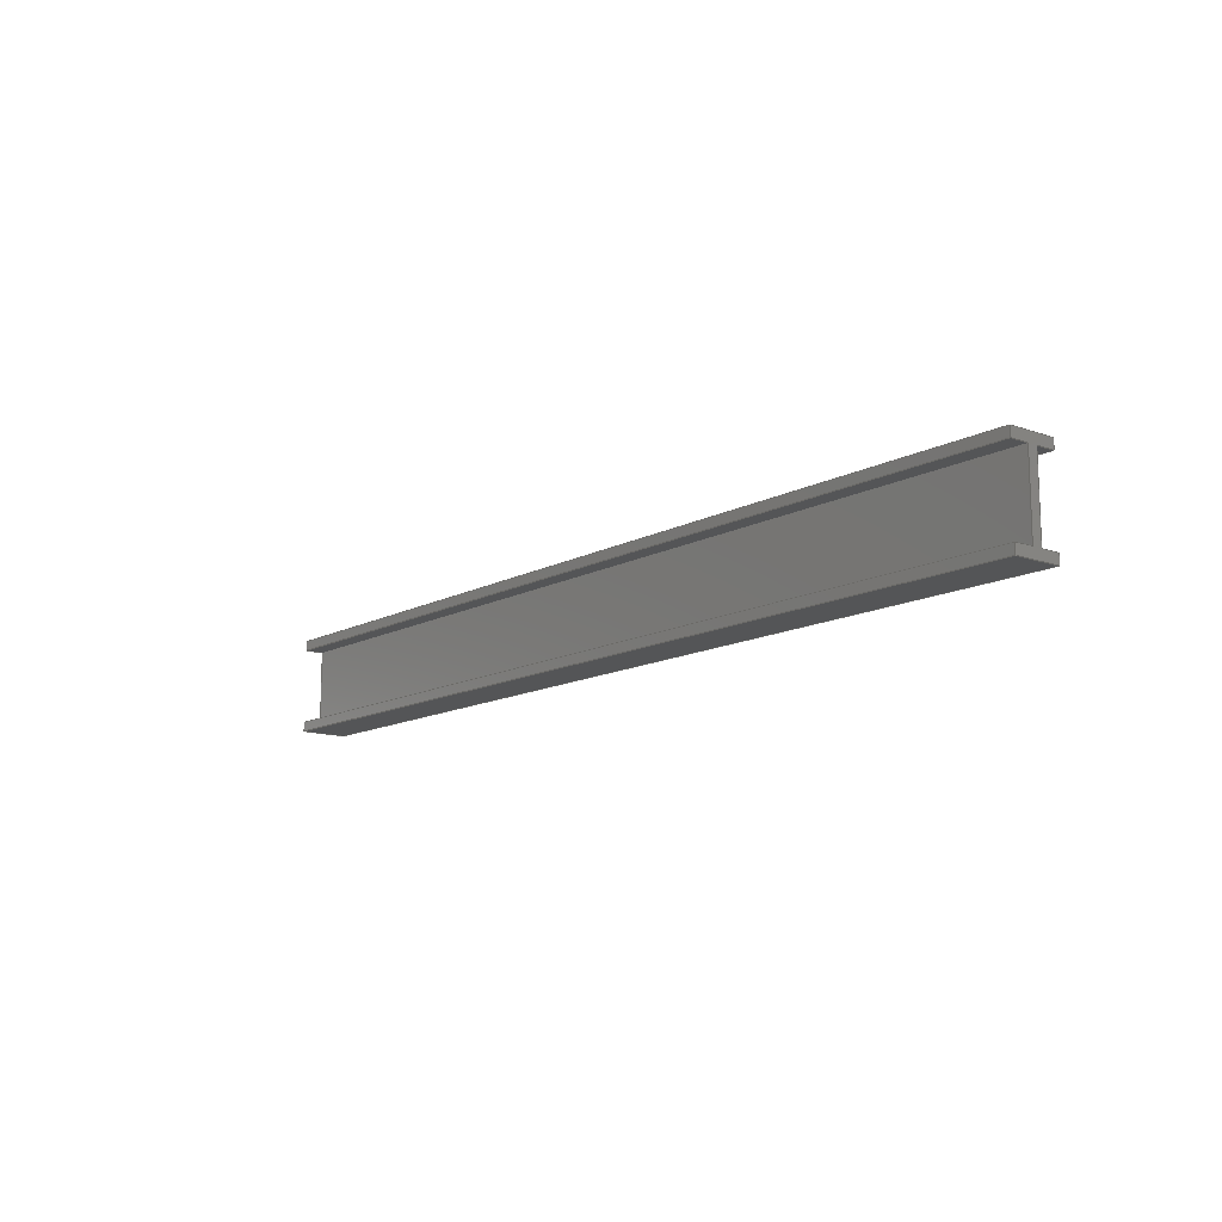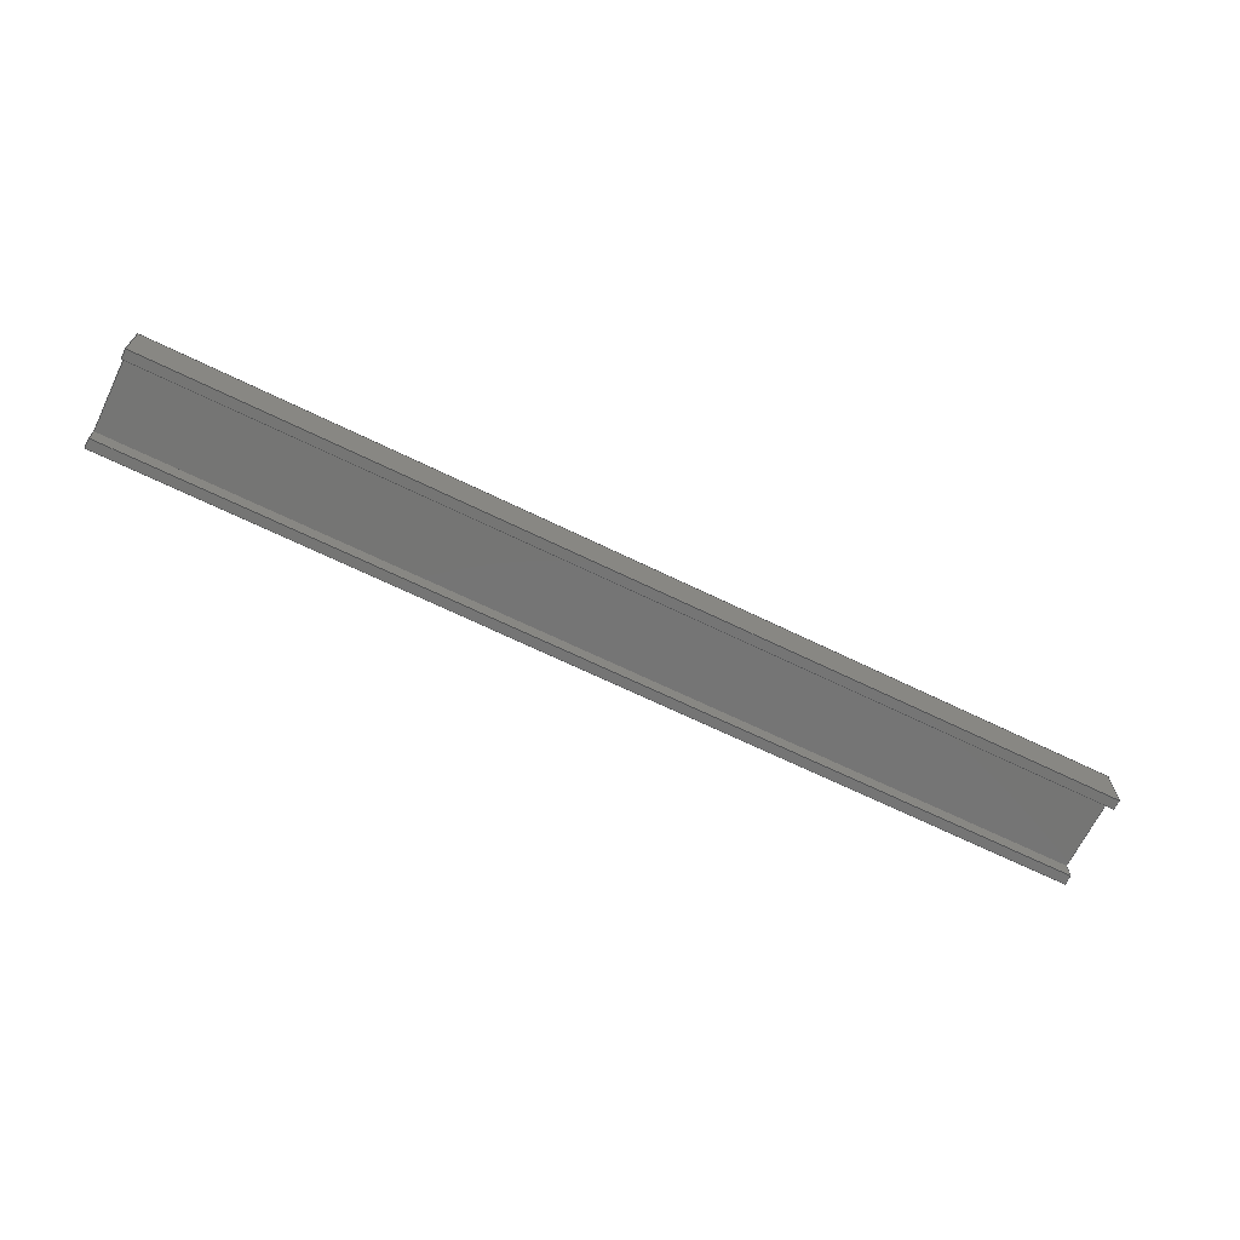
<metadata>
{"format":"step","ext":"stp","renderer":"f3d","projection":"perspective","resolution":1024,"background":"white","views":[{"elev":-12.8,"azim":50.9,"up":"+Z"},{"elev":-67.5,"azim":154.0,"up":"+Y"}]}
</metadata>
<code>
ISO-10303-21;
DATA;
#1=DIRECTION('',(0,-1,0));
#2=VECTOR('',#1,20);
#3=CARTESIAN_POINT('',(0,25,40));
#4=LINE('',#3,#2);
#5=DIRECTION('',(0,0,1));
#6=VECTOR('',#5,10);
#7=CARTESIAN_POINT('',(0,25,40));
#8=LINE('',#7,#6);
#9=DIRECTION('',(0,-1,0));
#10=VECTOR('',#9,50);
#11=CARTESIAN_POINT('',(0,25,50));
#12=LINE('',#11,#10);
#13=DIRECTION('',(0,0,-1));
#14=VECTOR('',#13,10);
#15=CARTESIAN_POINT('',(0,-25,50));
#16=LINE('',#15,#14);
#17=DIRECTION('',(0,1,0));
#18=VECTOR('',#17,20);
#19=CARTESIAN_POINT('',(0,-25,40));
#20=LINE('',#19,#18);
#21=DIRECTION('',(0,0,1));
#22=VECTOR('',#21,80);
#23=CARTESIAN_POINT('',(0,-5,-40));
#24=LINE('',#23,#22);
#25=DIRECTION('',(0,1,0));
#26=VECTOR('',#25,20);
#27=CARTESIAN_POINT('',(0,-25,-40));
#28=LINE('',#27,#26);
#29=DIRECTION('',(0,0,-1));
#30=VECTOR('',#29,10);
#31=CARTESIAN_POINT('',(0,-25,-40));
#32=LINE('',#31,#30);
#33=DIRECTION('',(0,1,0));
#34=VECTOR('',#33,50);
#35=CARTESIAN_POINT('',(0,-25,-50));
#36=LINE('',#35,#34);
#37=DIRECTION('',(0,0,1));
#38=VECTOR('',#37,10);
#39=CARTESIAN_POINT('',(0,25,-50));
#40=LINE('',#39,#38);
#41=DIRECTION('',(0,-1,0));
#42=VECTOR('',#41,20);
#43=CARTESIAN_POINT('',(0,25,-40));
#44=LINE('',#43,#42);
#45=DIRECTION('',(0,0,-1));
#46=VECTOR('',#45,80);
#47=CARTESIAN_POINT('',(0,5,40));
#48=LINE('',#47,#46);
#49=DIRECTION('',(1,0,0));
#50=VECTOR('',#49,1000);
#51=CARTESIAN_POINT('',(0,5,40));
#52=LINE('',#51,#50);
#53=DIRECTION('',(1,0,0));
#54=VECTOR('',#53,1000);
#55=CARTESIAN_POINT('',(0,5,-40));
#56=LINE('',#55,#54);
#57=DIRECTION('',(1,0,0));
#58=VECTOR('',#57,1000);
#59=CARTESIAN_POINT('',(0,25,40));
#60=LINE('',#59,#58);
#61=DIRECTION('',(1,0,0));
#62=VECTOR('',#61,1000);
#63=CARTESIAN_POINT('',(0,25,-40));
#64=LINE('',#63,#62);
#65=DIRECTION('',(1,0,0));
#66=VECTOR('',#65,1000);
#67=CARTESIAN_POINT('',(0,25,-50));
#68=LINE('',#67,#66);
#69=DIRECTION('',(0,-1,0));
#70=VECTOR('',#69,20);
#71=CARTESIAN_POINT('',(1000,25,40));
#72=LINE('',#71,#70);
#73=DIRECTION('',(0,0,-1));
#74=VECTOR('',#73,80);
#75=CARTESIAN_POINT('',(1000,5,40));
#76=LINE('',#75,#74);
#77=DIRECTION('',(0,-1,0));
#78=VECTOR('',#77,20);
#79=CARTESIAN_POINT('',(1000,25,-40));
#80=LINE('',#79,#78);
#81=DIRECTION('',(0,0,1));
#82=VECTOR('',#81,10);
#83=CARTESIAN_POINT('',(1000,25,-50));
#84=LINE('',#83,#82);
#85=DIRECTION('',(0,1,0));
#86=VECTOR('',#85,50);
#87=CARTESIAN_POINT('',(1000,-25,-50));
#88=LINE('',#87,#86);
#89=DIRECTION('',(0,0,-1));
#90=VECTOR('',#89,10);
#91=CARTESIAN_POINT('',(1000,-25,-40));
#92=LINE('',#91,#90);
#93=DIRECTION('',(0,1,0));
#94=VECTOR('',#93,20);
#95=CARTESIAN_POINT('',(1000,-25,-40));
#96=LINE('',#95,#94);
#97=DIRECTION('',(0,0,1));
#98=VECTOR('',#97,80);
#99=CARTESIAN_POINT('',(1000,-5,-40));
#100=LINE('',#99,#98);
#101=DIRECTION('',(0,1,0));
#102=VECTOR('',#101,20);
#103=CARTESIAN_POINT('',(1000,-25,40));
#104=LINE('',#103,#102);
#105=DIRECTION('',(0,0,-1));
#106=VECTOR('',#105,10);
#107=CARTESIAN_POINT('',(1000,-25,50));
#108=LINE('',#107,#106);
#109=DIRECTION('',(0,-1,0));
#110=VECTOR('',#109,50);
#111=CARTESIAN_POINT('',(1000,25,50));
#112=LINE('',#111,#110);
#113=DIRECTION('',(0,0,1));
#114=VECTOR('',#113,10);
#115=CARTESIAN_POINT('',(1000,25,40));
#116=LINE('',#115,#114);
#117=DIRECTION('',(1,0,0));
#118=VECTOR('',#117,1000);
#119=CARTESIAN_POINT('',(0,-25,-50));
#120=LINE('',#119,#118);
#121=DIRECTION('',(1,0,0));
#122=VECTOR('',#121,1000);
#123=CARTESIAN_POINT('',(0,-25,-40));
#124=LINE('',#123,#122);
#125=DIRECTION('',(1,0,0));
#126=VECTOR('',#125,1000);
#127=CARTESIAN_POINT('',(0,-25,40));
#128=LINE('',#127,#126);
#129=DIRECTION('',(1,0,0));
#130=VECTOR('',#129,1000);
#131=CARTESIAN_POINT('',(0,-25,50));
#132=LINE('',#131,#130);
#133=DIRECTION('',(1,0,0));
#134=VECTOR('',#133,1000);
#135=CARTESIAN_POINT('',(0,-5,-40));
#136=LINE('',#135,#134);
#137=DIRECTION('',(1,0,0));
#138=VECTOR('',#137,1000);
#139=CARTESIAN_POINT('',(0,-5,40));
#140=LINE('',#139,#138);
#141=DIRECTION('',(1,0,0));
#142=VECTOR('',#141,1000);
#143=CARTESIAN_POINT('',(0,25,50));
#144=LINE('',#143,#142);
#145=CARTESIAN_POINT('',(0,-25,-50));
#146=CARTESIAN_POINT('',(0,25,-50));
#147=VERTEX_POINT('',#145);
#148=VERTEX_POINT('',#146);
#149=CARTESIAN_POINT('',(0,25,50));
#150=CARTESIAN_POINT('',(0,-25,50));
#151=VERTEX_POINT('',#149);
#152=VERTEX_POINT('',#150);
#153=CARTESIAN_POINT('',(1000,-25,-50));
#154=CARTESIAN_POINT('',(1000,25,-50));
#155=VERTEX_POINT('',#153);
#156=VERTEX_POINT('',#154);
#157=CARTESIAN_POINT('',(1000,25,50));
#158=CARTESIAN_POINT('',(1000,-25,50));
#159=VERTEX_POINT('',#157);
#160=VERTEX_POINT('',#158);
#161=CARTESIAN_POINT('',(0,25,40));
#162=CARTESIAN_POINT('',(0,5,40));
#163=VERTEX_POINT('',#161);
#164=VERTEX_POINT('',#162);
#165=CARTESIAN_POINT('',(0,5,-40));
#166=VERTEX_POINT('',#165);
#167=CARTESIAN_POINT('',(0,25,-40));
#168=VERTEX_POINT('',#167);
#169=CARTESIAN_POINT('',(0,-25,-40));
#170=CARTESIAN_POINT('',(0,-5,-40));
#171=VERTEX_POINT('',#169);
#172=VERTEX_POINT('',#170);
#173=CARTESIAN_POINT('',(0,-5,40));
#174=VERTEX_POINT('',#173);
#175=CARTESIAN_POINT('',(0,-25,40));
#176=VERTEX_POINT('',#175);
#177=CARTESIAN_POINT('',(1000,25,40));
#178=CARTESIAN_POINT('',(1000,5,40));
#179=VERTEX_POINT('',#177);
#180=VERTEX_POINT('',#178);
#181=CARTESIAN_POINT('',(1000,5,-40));
#182=VERTEX_POINT('',#181);
#183=CARTESIAN_POINT('',(1000,25,-40));
#184=VERTEX_POINT('',#183);
#185=CARTESIAN_POINT('',(1000,-25,-40));
#186=CARTESIAN_POINT('',(1000,-5,-40));
#187=VERTEX_POINT('',#185);
#188=VERTEX_POINT('',#186);
#189=CARTESIAN_POINT('',(1000,-5,40));
#190=VERTEX_POINT('',#189);
#191=CARTESIAN_POINT('',(1000,-25,40));
#192=VERTEX_POINT('',#191);
#193=CARTESIAN_POINT('',(0,0,0));
#194=DIRECTION('',(1,0,0));
#195=DIRECTION('',(0,1,0));
#196=AXIS2_PLACEMENT_3D('',#193,#194,#195);
#197=PLANE('',#196);
#198=ORIENTED_EDGE('',*,*,#406,.F.);
#199=ORIENTED_EDGE('',*,*,#407,.T.);
#200=ORIENTED_EDGE('',*,*,#408,.T.);
#201=ORIENTED_EDGE('',*,*,#409,.T.);
#202=ORIENTED_EDGE('',*,*,#410,.T.);
#203=ORIENTED_EDGE('',*,*,#411,.F.);
#204=ORIENTED_EDGE('',*,*,#412,.F.);
#205=ORIENTED_EDGE('',*,*,#413,.T.);
#206=ORIENTED_EDGE('',*,*,#414,.T.);
#207=ORIENTED_EDGE('',*,*,#415,.T.);
#208=ORIENTED_EDGE('',*,*,#416,.T.);
#209=ORIENTED_EDGE('',*,*,#417,.F.);
#210=EDGE_LOOP('',(#198,#199,#200,#201,#202,#203,#204,#205,#206,#207,#208,
#209));
#211=FACE_OUTER_BOUND('',#210,.F.);
#212=CARTESIAN_POINT('',(0,25,40));
#213=DIRECTION('',(0,0,1));
#214=DIRECTION('',(0,-1,0));
#215=AXIS2_PLACEMENT_3D('',#212,#213,#214);
#216=PLANE('',#215);
#217=ORIENTED_EDGE('',*,*,#406,.T.);
#218=ORIENTED_EDGE('',*,*,#419,.T.);
#219=ORIENTED_EDGE('',*,*,#420,.F.);
#220=ORIENTED_EDGE('',*,*,#421,.F.);
#221=EDGE_LOOP('',(#217,#218,#219,#220));
#222=FACE_OUTER_BOUND('',#221,.F.);
#223=CARTESIAN_POINT('',(0,5,40));
#224=DIRECTION('',(0,-1,0));
#225=DIRECTION('',(0,0,-1));
#226=AXIS2_PLACEMENT_3D('',#223,#224,#225);
#227=PLANE('',#226);
#228=ORIENTED_EDGE('',*,*,#417,.T.);
#229=ORIENTED_EDGE('',*,*,#423,.T.);
#230=ORIENTED_EDGE('',*,*,#424,.F.);
#231=ORIENTED_EDGE('',*,*,#419,.F.);
#232=EDGE_LOOP('',(#228,#229,#230,#231));
#233=FACE_OUTER_BOUND('',#232,.F.);
#234=CARTESIAN_POINT('',(0,5,-40));
#235=DIRECTION('',(0,0,-1));
#236=DIRECTION('',(0,1,0));
#237=AXIS2_PLACEMENT_3D('',#234,#235,#236);
#238=PLANE('',#237);
#239=ORIENTED_EDGE('',*,*,#416,.F.);
#240=ORIENTED_EDGE('',*,*,#426,.T.);
#241=ORIENTED_EDGE('',*,*,#427,.T.);
#242=ORIENTED_EDGE('',*,*,#423,.F.);
#243=EDGE_LOOP('',(#239,#240,#241,#242));
#244=FACE_OUTER_BOUND('',#243,.F.);
#245=CARTESIAN_POINT('',(0,25,-50));
#246=DIRECTION('',(0,1,0));
#247=DIRECTION('',(0,0,1));
#248=AXIS2_PLACEMENT_3D('',#245,#246,#247);
#249=PLANE('',#248);
#250=ORIENTED_EDGE('',*,*,#421,.T.);
#251=ORIENTED_EDGE('',*,*,#429,.T.);
#252=ORIENTED_EDGE('',*,*,#430,.F.);
#253=ORIENTED_EDGE('',*,*,#407,.F.);
#254=EDGE_LOOP('',(#250,#251,#252,#253));
#255=FACE_OUTER_BOUND('',#254,.F.);
#256=CARTESIAN_POINT('',(0,25,-50));
#257=DIRECTION('',(0,1,0));
#258=DIRECTION('',(0,0,1));
#259=AXIS2_PLACEMENT_3D('',#256,#257,#258);
#260=PLANE('',#259);
#261=ORIENTED_EDGE('',*,*,#426,.F.);
#262=ORIENTED_EDGE('',*,*,#415,.F.);
#263=ORIENTED_EDGE('',*,*,#432,.T.);
#264=ORIENTED_EDGE('',*,*,#433,.T.);
#265=EDGE_LOOP('',(#261,#262,#263,#264));
#266=FACE_OUTER_BOUND('',#265,.F.);
#267=CARTESIAN_POINT('',(1000,0,0));
#268=DIRECTION('',(1,0,0));
#269=DIRECTION('',(0,1,0));
#270=AXIS2_PLACEMENT_3D('',#267,#268,#269);
#271=PLANE('',#270);
#272=ORIENTED_EDGE('',*,*,#420,.T.);
#273=ORIENTED_EDGE('',*,*,#424,.T.);
#274=ORIENTED_EDGE('',*,*,#427,.F.);
#275=ORIENTED_EDGE('',*,*,#433,.F.);
#276=ORIENTED_EDGE('',*,*,#435,.F.);
#277=ORIENTED_EDGE('',*,*,#436,.F.);
#278=ORIENTED_EDGE('',*,*,#437,.T.);
#279=ORIENTED_EDGE('',*,*,#438,.T.);
#280=ORIENTED_EDGE('',*,*,#439,.F.);
#281=ORIENTED_EDGE('',*,*,#440,.F.);
#282=ORIENTED_EDGE('',*,*,#441,.F.);
#283=ORIENTED_EDGE('',*,*,#429,.F.);
#284=EDGE_LOOP('',(#272,#273,#274,#275,#276,#277,#278,#279,#280,#281,#282,
#283));
#285=FACE_OUTER_BOUND('',#284,.F.);
#286=CARTESIAN_POINT('',(0,-25,-50));
#287=DIRECTION('',(0,0,-1));
#288=DIRECTION('',(0,1,0));
#289=AXIS2_PLACEMENT_3D('',#286,#287,#288);
#290=PLANE('',#289);
#291=ORIENTED_EDGE('',*,*,#414,.F.);
#292=ORIENTED_EDGE('',*,*,#443,.T.);
#293=ORIENTED_EDGE('',*,*,#435,.T.);
#294=ORIENTED_EDGE('',*,*,#432,.F.);
#295=EDGE_LOOP('',(#291,#292,#293,#294));
#296=FACE_OUTER_BOUND('',#295,.F.);
#297=CARTESIAN_POINT('',(0,-25,50));
#298=DIRECTION('',(0,-1,0));
#299=DIRECTION('',(0,0,-1));
#300=AXIS2_PLACEMENT_3D('',#297,#298,#299);
#301=PLANE('',#300);
#302=ORIENTED_EDGE('',*,*,#445,.T.);
#303=ORIENTED_EDGE('',*,*,#436,.T.);
#304=ORIENTED_EDGE('',*,*,#443,.F.);
#305=ORIENTED_EDGE('',*,*,#413,.F.);
#306=EDGE_LOOP('',(#302,#303,#304,#305));
#307=FACE_OUTER_BOUND('',#306,.F.);
#308=CARTESIAN_POINT('',(0,-25,50));
#309=DIRECTION('',(0,-1,0));
#310=DIRECTION('',(0,0,-1));
#311=AXIS2_PLACEMENT_3D('',#308,#309,#310);
#312=PLANE('',#311);
#313=ORIENTED_EDGE('',*,*,#447,.F.);
#314=ORIENTED_EDGE('',*,*,#409,.F.);
#315=ORIENTED_EDGE('',*,*,#448,.T.);
#316=ORIENTED_EDGE('',*,*,#440,.T.);
#317=EDGE_LOOP('',(#313,#314,#315,#316));
#318=FACE_OUTER_BOUND('',#317,.F.);
#319=CARTESIAN_POINT('',(0,-25,-40));
#320=DIRECTION('',(0,0,-1));
#321=DIRECTION('',(0,1,0));
#322=AXIS2_PLACEMENT_3D('',#319,#320,#321);
#323=PLANE('',#322);
#324=ORIENTED_EDGE('',*,*,#412,.T.);
#325=ORIENTED_EDGE('',*,*,#450,.T.);
#326=ORIENTED_EDGE('',*,*,#437,.F.);
#327=ORIENTED_EDGE('',*,*,#445,.F.);
#328=EDGE_LOOP('',(#324,#325,#326,#327));
#329=FACE_OUTER_BOUND('',#328,.F.);
#330=CARTESIAN_POINT('',(0,-5,-40));
#331=DIRECTION('',(0,1,0));
#332=DIRECTION('',(0,0,1));
#333=AXIS2_PLACEMENT_3D('',#330,#331,#332);
#334=PLANE('',#333);
#335=ORIENTED_EDGE('',*,*,#411,.T.);
#336=ORIENTED_EDGE('',*,*,#452,.T.);
#337=ORIENTED_EDGE('',*,*,#438,.F.);
#338=ORIENTED_EDGE('',*,*,#450,.F.);
#339=EDGE_LOOP('',(#335,#336,#337,#338));
#340=FACE_OUTER_BOUND('',#339,.F.);
#341=CARTESIAN_POINT('',(0,-5,40));
#342=DIRECTION('',(0,0,1));
#343=DIRECTION('',(0,-1,0));
#344=AXIS2_PLACEMENT_3D('',#341,#342,#343);
#345=PLANE('',#344);
#346=ORIENTED_EDGE('',*,*,#410,.F.);
#347=ORIENTED_EDGE('',*,*,#447,.T.);
#348=ORIENTED_EDGE('',*,*,#439,.T.);
#349=ORIENTED_EDGE('',*,*,#452,.F.);
#350=EDGE_LOOP('',(#346,#347,#348,#349));
#351=FACE_OUTER_BOUND('',#350,.F.);
#352=CARTESIAN_POINT('',(0,25,50));
#353=DIRECTION('',(0,0,1));
#354=DIRECTION('',(0,-1,0));
#355=AXIS2_PLACEMENT_3D('',#352,#353,#354);
#356=PLANE('',#355);
#357=ORIENTED_EDGE('',*,*,#408,.F.);
#358=ORIENTED_EDGE('',*,*,#430,.T.);
#359=ORIENTED_EDGE('',*,*,#441,.T.);
#360=ORIENTED_EDGE('',*,*,#448,.F.);
#361=EDGE_LOOP('',(#357,#358,#359,#360));
#362=FACE_OUTER_BOUND('',#361,.F.);
#363=CLOSED_SHELL('',(#418,#422,#425,#428,#431,#434,#442,#444,#446,#449,#451,
#453,#454,#455));
#364=MANIFOLD_SOLID_BREP('',#363);
#365=DIMENSIONAL_EXPONENTS(0,0,0,0,0,0,0);
#366=PLANE_ANGLE_MEASURE_WITH_UNIT(PLANE_ANGLE_MEASURE(0.01745),#457);
#367=(CONVERSION_BASED_UNIT('DEGREE',#366)NAMED_UNIT(*)PLANE_ANGLE_UNIT());
#368=UNCERTAINTY_MEASURE_WITH_UNIT(LENGTH_MEASURE(0.001),#456,'closure',
'Maximum model space distance between geometric entities at asserted connectivities');
#369=APPLICATION_CONTEXT(
'CONFIGURATION CONTROLLED 3D DESIGNS OF MECHANICAL PARTS AND ASSEMBLIES');
#370=APPLICATION_PROTOCOL_DEFINITION('international standard',
'config_control_design',1994,#369);
#371=DESIGN_CONTEXT('',#369,'design');
#372=MECHANICAL_CONTEXT('',#369,'mechanical');
#373=PRODUCT('HSTEEL','HSTEEL','NOT SPECIFIED',(#372));
#374=PRODUCT_DEFINITION_FORMATION_WITH_SPECIFIED_SOURCE('2','LAST_VERSION',#373,
.MADE.);
#375=PRODUCT_CATEGORY('part','');
#376=PRODUCT_RELATED_PRODUCT_CATEGORY('detail','',(#373));
#377=PRODUCT_CATEGORY_RELATIONSHIP('','',#375,#376);
#378=SECURITY_CLASSIFICATION_LEVEL('unclassified');
#379=SECURITY_CLASSIFICATION('','',#378);
#380=CC_DESIGN_SECURITY_CLASSIFICATION(#379,(#374));
#381=APPROVAL_STATUS('approved');
#382=APPROVAL(#381,'');
#383=CC_DESIGN_APPROVAL(#382,(#379,#374,#461));
#384=CALENDAR_DATE(113,11,11);
#385=COORDINATED_UNIVERSAL_TIME_OFFSET(9,0,.AHEAD.);
#386=LOCAL_TIME(17,15,11,#385);
#387=DATE_AND_TIME(#384,#386);
#388=APPROVAL_DATE_TIME(#387,#382);
#389=DATE_TIME_ROLE('creation_date');
#390=CC_DESIGN_DATE_AND_TIME_ASSIGNMENT(#387,#389,(#461));
#391=DATE_TIME_ROLE('classification_date');
#392=CC_DESIGN_DATE_AND_TIME_ASSIGNMENT(#387,#391,(#379));
#393=PERSON('UNSPECIFIED','UNSPECIFIED',$,$,$,$);
#394=ORGANIZATION('UNSPECIFIED','UNSPECIFIED','UNSPECIFIED');
#395=PERSON_AND_ORGANIZATION(#393,#394);
#396=APPROVAL_ROLE('approver');
#397=APPROVAL_PERSON_ORGANIZATION(#395,#382,#396);
#398=PERSON_AND_ORGANIZATION_ROLE('creator');
#399=CC_DESIGN_PERSON_AND_ORGANIZATION_ASSIGNMENT(#395,#398,(#374,#461));
#400=PERSON_AND_ORGANIZATION_ROLE('design_supplier');
#401=CC_DESIGN_PERSON_AND_ORGANIZATION_ASSIGNMENT(#395,#400,(#374));
#402=PERSON_AND_ORGANIZATION_ROLE('classification_officer');
#403=CC_DESIGN_PERSON_AND_ORGANIZATION_ASSIGNMENT(#395,#402,(#379));
#404=PERSON_AND_ORGANIZATION_ROLE('design_owner');
#405=CC_DESIGN_PERSON_AND_ORGANIZATION_ASSIGNMENT(#395,#404,(#373));
#406=EDGE_CURVE('',#163,#164,#4,.T.);
#407=EDGE_CURVE('',#163,#151,#8,.T.);
#408=EDGE_CURVE('',#151,#152,#12,.T.);
#409=EDGE_CURVE('',#152,#176,#16,.T.);
#410=EDGE_CURVE('',#176,#174,#20,.T.);
#411=EDGE_CURVE('',#172,#174,#24,.T.);
#412=EDGE_CURVE('',#171,#172,#28,.T.);
#413=EDGE_CURVE('',#171,#147,#32,.T.);
#414=EDGE_CURVE('',#147,#148,#36,.T.);
#415=EDGE_CURVE('',#148,#168,#40,.T.);
#416=EDGE_CURVE('',#168,#166,#44,.T.);
#417=EDGE_CURVE('',#164,#166,#48,.T.);
#418=ADVANCED_FACE('',(#211),#197,.F.);
#419=EDGE_CURVE('',#164,#180,#52,.T.);
#420=EDGE_CURVE('',#179,#180,#72,.T.);
#421=EDGE_CURVE('',#163,#179,#60,.T.);
#422=ADVANCED_FACE('',(#222),#216,.F.);
#423=EDGE_CURVE('',#166,#182,#56,.T.);
#424=EDGE_CURVE('',#180,#182,#76,.T.);
#425=ADVANCED_FACE('',(#233),#227,.F.);
#426=EDGE_CURVE('',#168,#184,#64,.T.);
#427=EDGE_CURVE('',#184,#182,#80,.T.);
#428=ADVANCED_FACE('',(#244),#238,.F.);
#429=EDGE_CURVE('',#179,#159,#116,.T.);
#430=EDGE_CURVE('',#151,#159,#144,.T.);
#431=ADVANCED_FACE('',(#255),#249,.T.);
#432=EDGE_CURVE('',#148,#156,#68,.T.);
#433=EDGE_CURVE('',#156,#184,#84,.T.);
#434=ADVANCED_FACE('',(#266),#260,.T.);
#435=EDGE_CURVE('',#155,#156,#88,.T.);
#436=EDGE_CURVE('',#187,#155,#92,.T.);
#437=EDGE_CURVE('',#187,#188,#96,.T.);
#438=EDGE_CURVE('',#188,#190,#100,.T.);
#439=EDGE_CURVE('',#192,#190,#104,.T.);
#440=EDGE_CURVE('',#160,#192,#108,.T.);
#441=EDGE_CURVE('',#159,#160,#112,.T.);
#442=ADVANCED_FACE('',(#285),#271,.T.);
#443=EDGE_CURVE('',#147,#155,#120,.T.);
#444=ADVANCED_FACE('',(#296),#290,.T.);
#445=EDGE_CURVE('',#171,#187,#124,.T.);
#446=ADVANCED_FACE('',(#307),#301,.T.);
#447=EDGE_CURVE('',#176,#192,#128,.T.);
#448=EDGE_CURVE('',#152,#160,#132,.T.);
#449=ADVANCED_FACE('',(#318),#312,.T.);
#450=EDGE_CURVE('',#172,#188,#136,.T.);
#451=ADVANCED_FACE('',(#329),#323,.F.);
#452=EDGE_CURVE('',#174,#190,#140,.T.);
#453=ADVANCED_FACE('',(#340),#334,.F.);
#454=ADVANCED_FACE('',(#351),#345,.F.);
#455=ADVANCED_FACE('',(#362),#356,.T.);
#456=(LENGTH_UNIT()NAMED_UNIT(*)SI_UNIT(.MILLI.,.METRE.));
#457=(NAMED_UNIT(*)PLANE_ANGLE_UNIT()SI_UNIT($,.RADIAN.));
#458=(NAMED_UNIT(*)SI_UNIT($,.STERADIAN.)SOLID_ANGLE_UNIT());
#459=(GEOMETRIC_REPRESENTATION_CONTEXT(3)GLOBAL_UNCERTAINTY_ASSIGNED_CONTEXT((
#368))GLOBAL_UNIT_ASSIGNED_CONTEXT((#456,#367,#458))REPRESENTATION_CONTEXT
('ID1','3'));
#460=ADVANCED_BREP_SHAPE_REPRESENTATION('',(#364),#459);
#461=PRODUCT_DEFINITION('design','',#374,#371);
#462=PRODUCT_DEFINITION_SHAPE('','SHAPE FOR HSTEEL.',#461);
#463=SHAPE_DEFINITION_REPRESENTATION(#462,#460);
ENDSEC;
END-ISO-10303-21;

</code>
